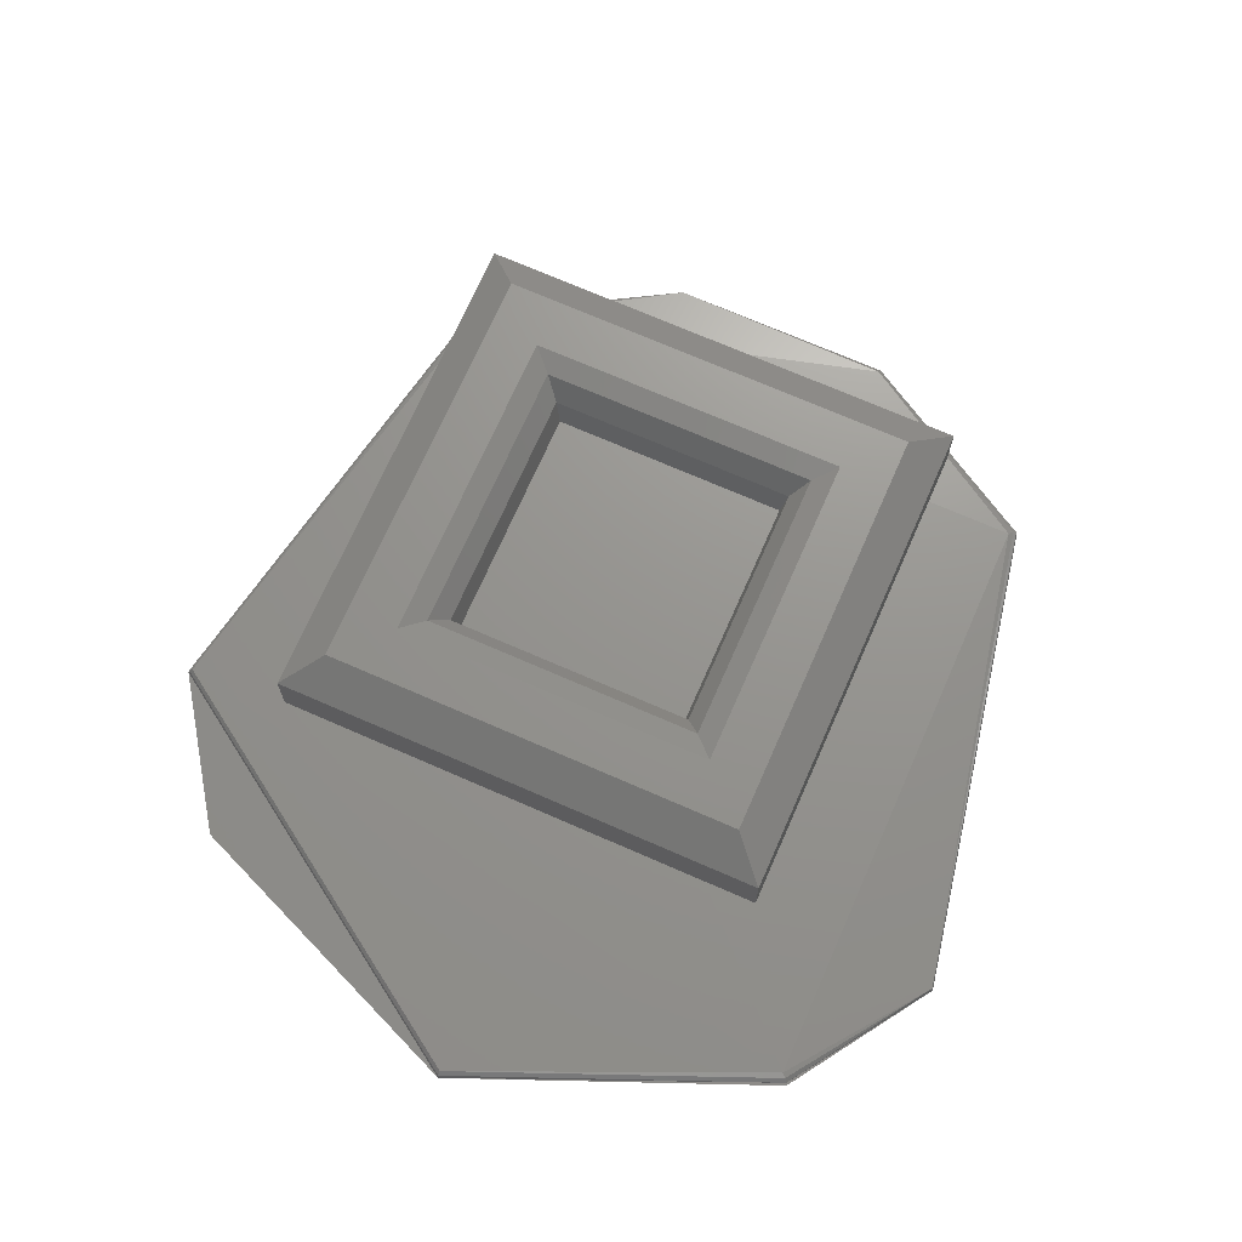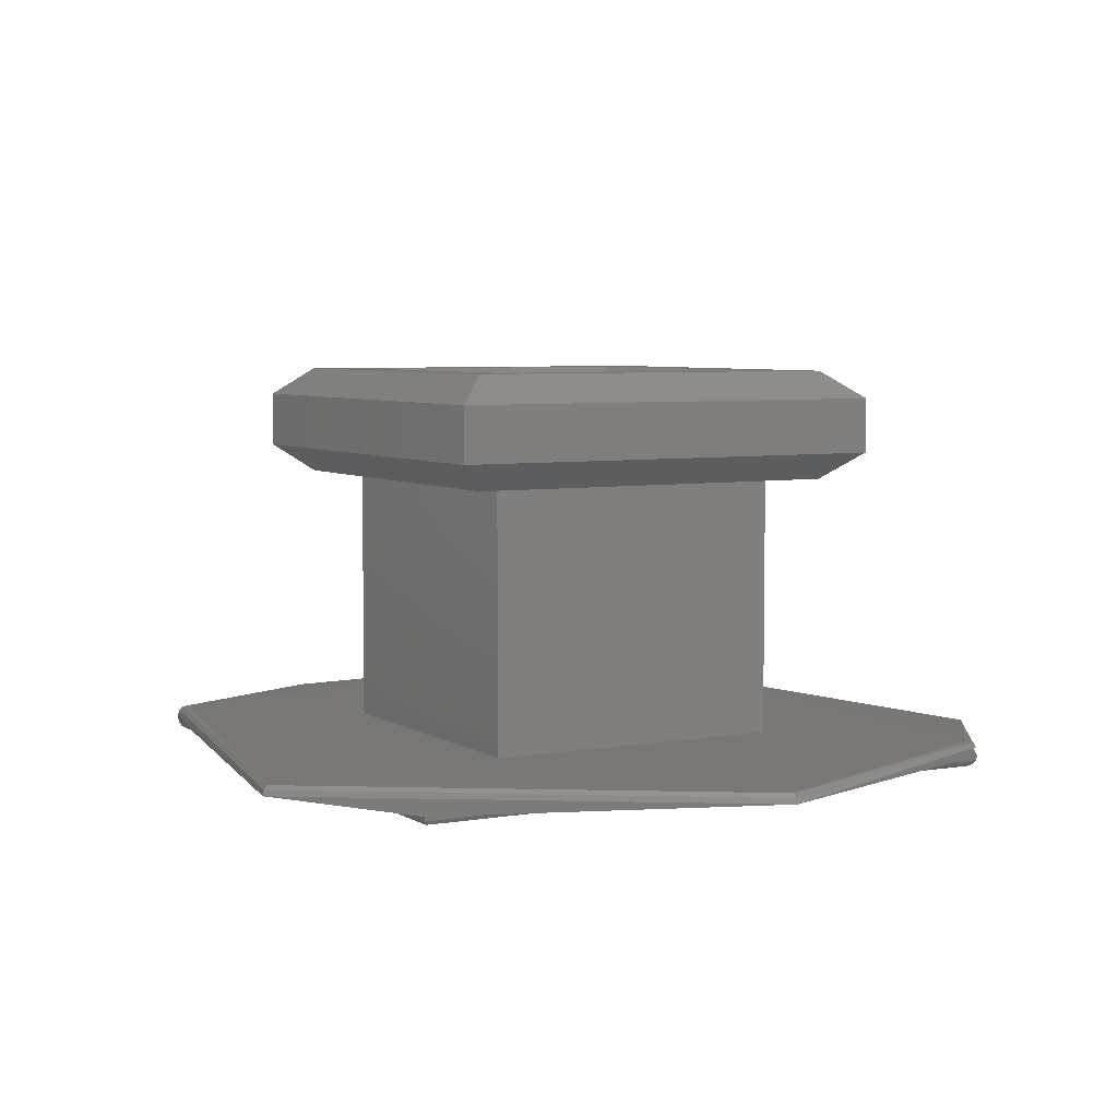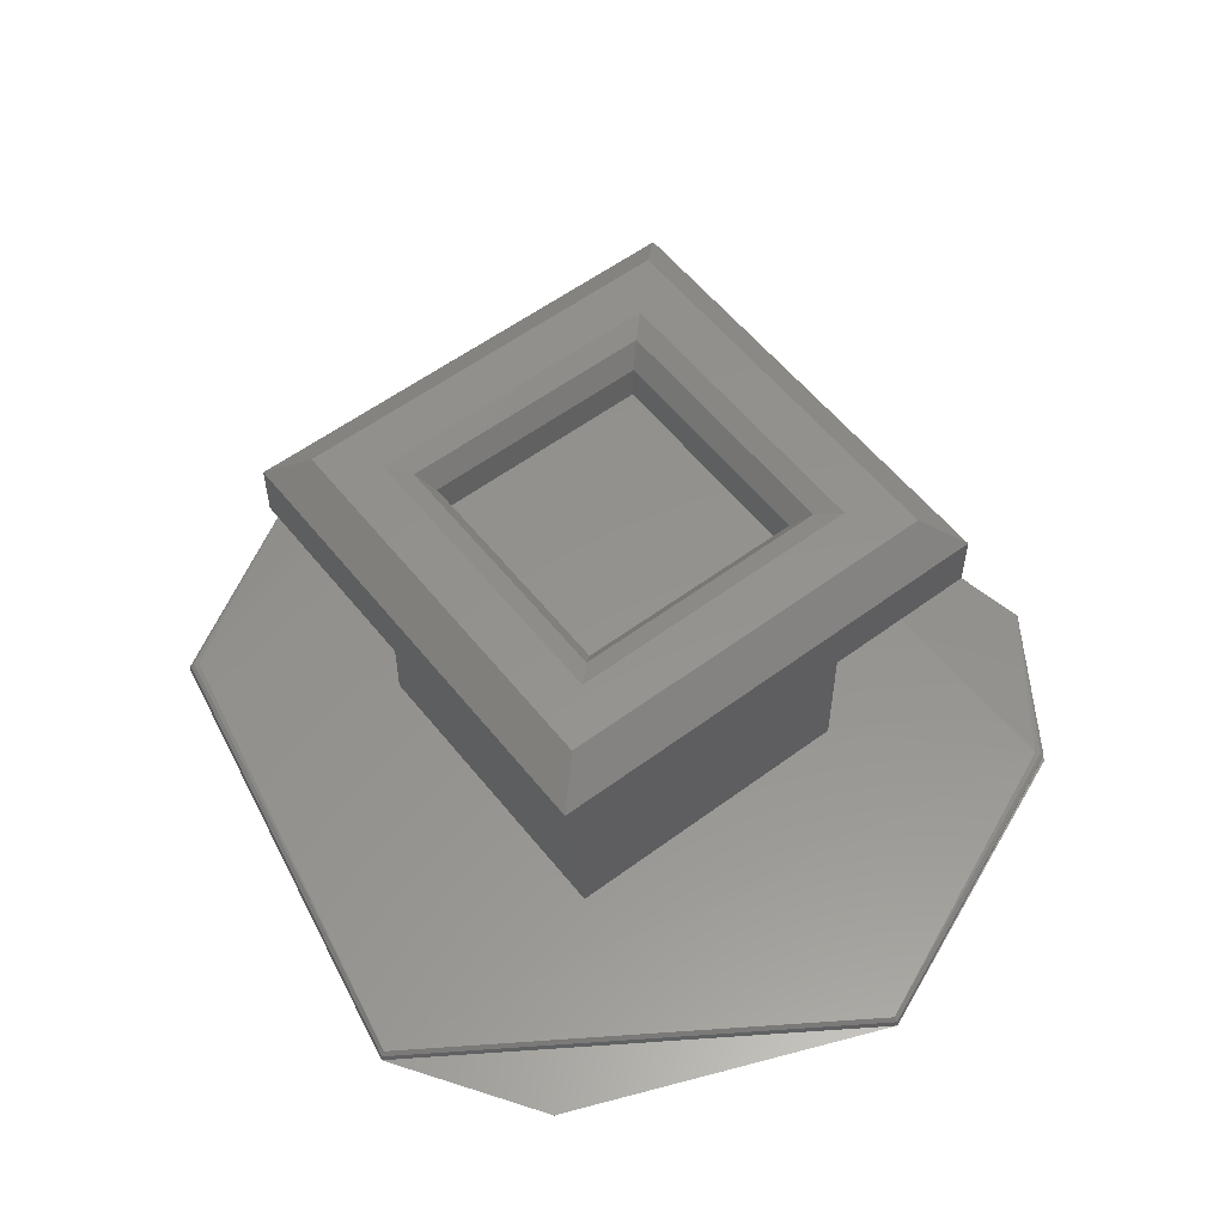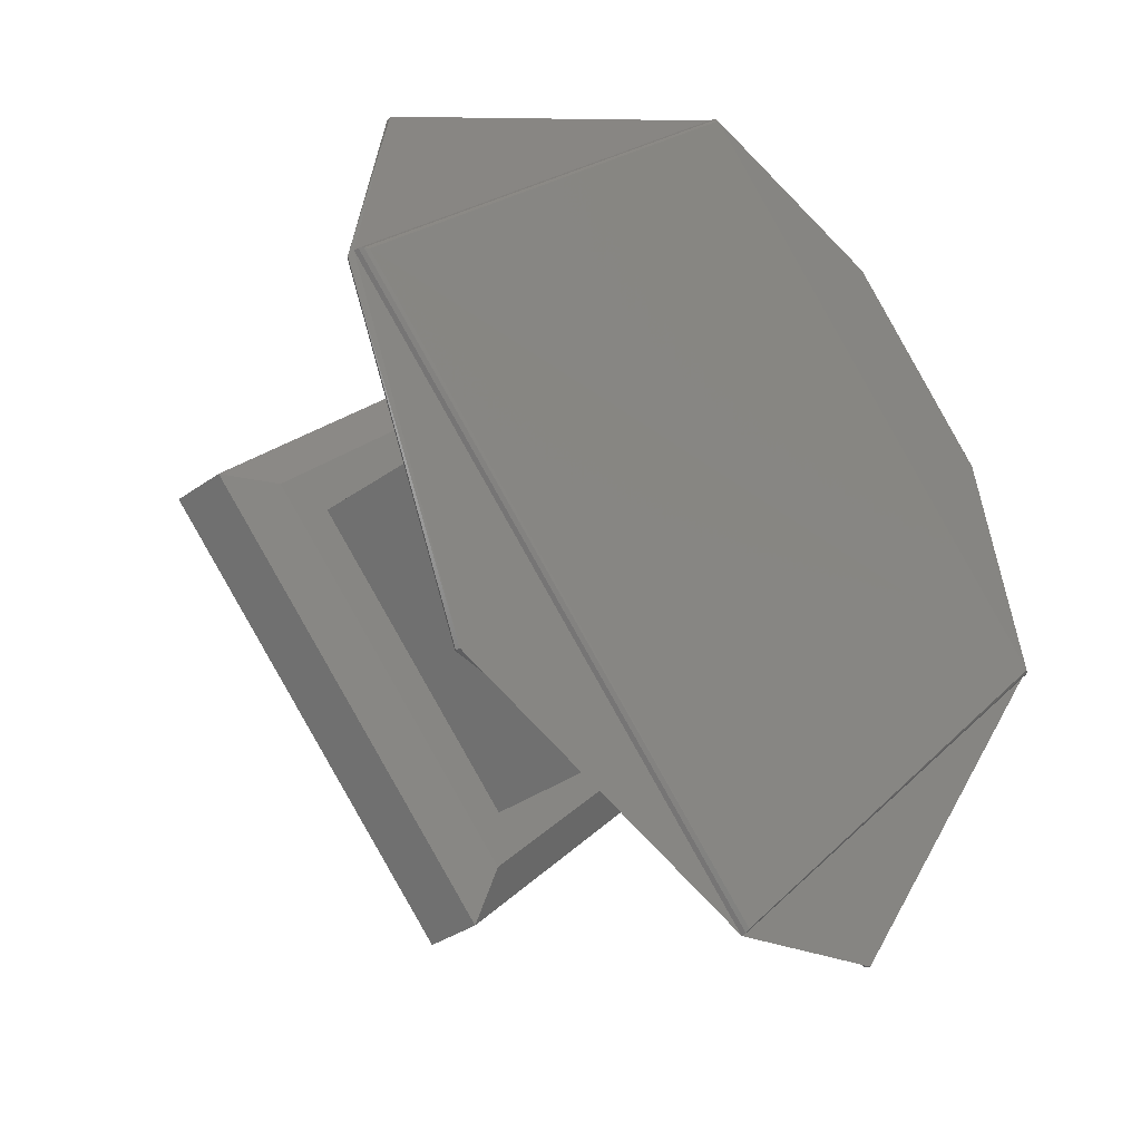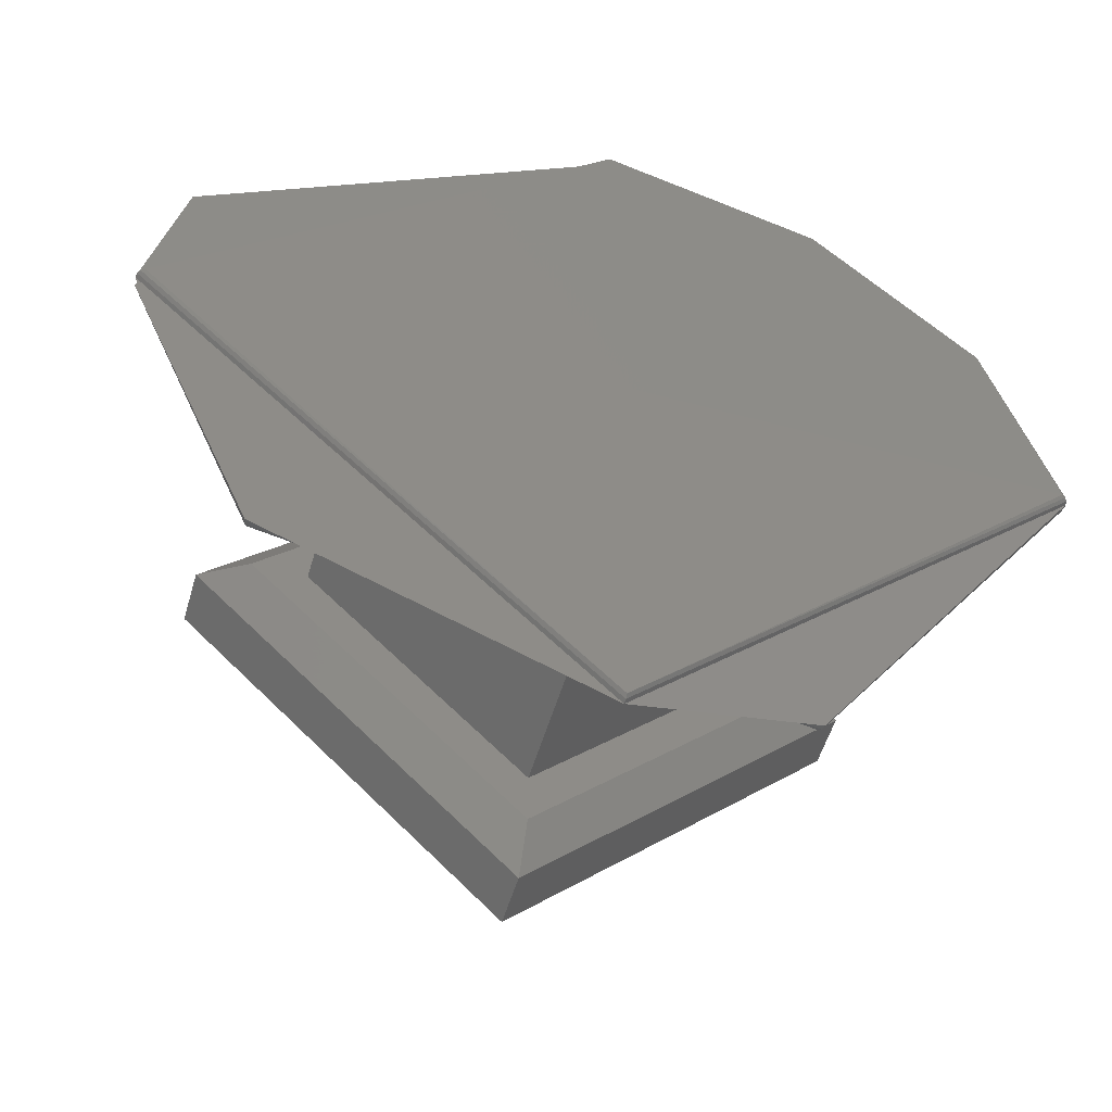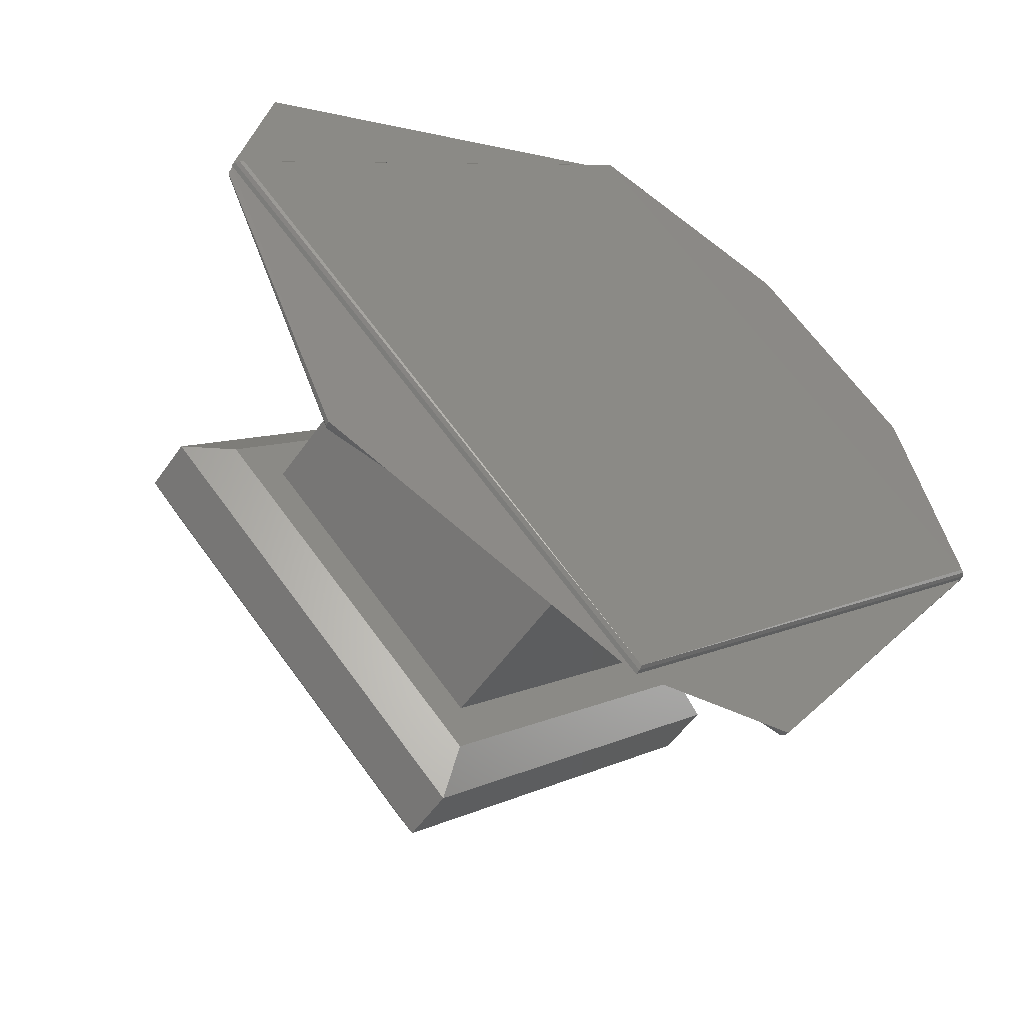
<metadata>
{"format":"stl","ext":"stl","renderer":"f3d","projection":"perspective","resolution":1024,"background":"white","views":[{"elev":70.9,"azim":68.7,"up":"+Z"},{"elev":5.5,"azim":15.7,"up":"+Z"},{"elev":56.3,"azim":7.1,"up":"+Z"},{"elev":-34.3,"azim":134.1,"up":"+Y"},{"elev":-53.7,"azim":163.8,"up":"+Y"},{"elev":-53.3,"azim":146.2,"up":"+Y"}]}
</metadata>
<code>
# stl→obj: 68 verts, 162 faces
v 0.1891 -0.1713 0.7044
v 0.1854 -0.1688 0.7044
v 0.1854 -0.1689 0.7045
v 0.1893 -0.1728 0.7045
v 0.1894 -0.1728 0.7045
v 0.1894 -0.1728 0.7044
v 0.1882 -0.1757 0.7044
v 0.1882 -0.1756 0.7045
v 0.1882 -0.1756 0.7044
v 0.1839 -0.1765 0.7045
v 0.1815 -0.1728 0.7045
v 0.1839 -0.1765 0.7044
v 0.1814 -0.1728 0.7044
v 0.182 -0.1708 0.7044
v 0.1819 -0.1708 0.7044
v 0.1834 -0.1694 0.7045
v 0.1834 -0.1694 0.7044
v 0.1819 -0.1708 0.7043
v 0.1814 -0.1728 0.7043
v 0.1834 -0.1694 0.7043
v 0.1854 -0.1688 0.7043
v 0.1894 -0.1728 0.7043
v 0.1854 -0.1768 0.7043
v 0.1834 -0.1728 0.7045
v 0.1854 -0.1708 0.7045
v 0.1834 -0.1728 0.7069
v 0.1854 -0.1708 0.7069
v 0.1874 -0.1728 0.7045
v 0.1874 -0.1728 0.7069
v 0.1854 -0.1748 0.7045
v 0.1854 -0.1748 0.7069
v 0.1854 -0.1703 0.7069
v 0.1879 -0.1728 0.7069
v 0.1854 -0.1753 0.7069
v 0.1829 -0.1728 0.7069
v 0.1883 -0.1728 0.7076
v 0.1854 -0.1699 0.7076
v 0.1854 -0.1703 0.7079
v 0.1879 -0.1728 0.7079
v 0.1883 -0.1728 0.7071
v 0.1854 -0.1699 0.7071
v 0.1854 -0.1758 0.7076
v 0.1854 -0.1753 0.7079
v 0.1854 -0.1758 0.7071
v 0.1825 -0.1728 0.7076
v 0.1829 -0.1728 0.7079
v 0.1825 -0.1728 0.7071
v 0.1835 -0.1728 0.7079
v 0.1854 -0.1709 0.7079
v 0.1873 -0.1728 0.7079
v 0.1854 -0.1747 0.7079
v 0.1869 -0.1728 0.7076
v 0.1854 -0.1714 0.7076
v 0.1854 -0.1714 0.7074
v 0.1868 -0.1728 0.7074
v 0.1871 -0.1728 0.7078
v 0.1854 -0.1712 0.7078
v 0.1854 -0.1743 0.7076
v 0.1854 -0.1742 0.7074
v 0.1854 -0.1745 0.7078
v 0.1839 -0.1728 0.7076
v 0.184 -0.1728 0.7074
v 0.1838 -0.1728 0.7078
v 0.1893 -0.1728 0.7042
v 0.1854 -0.1689 0.7042
v 0.1854 -0.1689 0.7043
v 0.1815 -0.1728 0.7042
v 0.182 -0.1708 0.7043
f 1 1 2
f 1 2 2
f 1 2 3
f 1 3 3
f 1 3 4
f 5 1 4
f 6 7 1
f 6 1 1
f 6 1 5
f 8 5 4
f 9 5 8
f 9 6 5
f 9 7 6
f 10 4 11
f 10 8 4
f 12 12 7
f 12 8 10
f 12 7 9
f 12 9 8
f 11 10 11
f 13 13 12
f 13 12 12
f 13 12 10
f 13 10 11
f 14 15 13
f 14 13 13
f 14 11 11
f 14 13 11
f 16 11 3
f 16 3 3
f 16 14 11
f 17 2 2
f 17 3 2
f 17 17 15
f 17 2 17
f 17 15 14
f 17 16 3
f 17 14 16
f 18 19 13
f 18 13 15
f 20 15 17
f 20 18 15
f 21 17 2
f 21 2 1
f 21 20 17
f 22 1 7
f 22 21 1
f 23 7 12
f 23 22 7
f 19 12 13
f 19 23 12
f 4 3 24
f 11 24 3
f 11 4 24
f 25 24 26
f 25 26 27
f 28 27 29
f 28 25 27
f 30 29 31
f 30 28 29
f 24 31 26
f 24 30 31
f 29 32 33
f 29 27 32
f 34 31 29
f 34 29 33
f 35 26 31
f 35 27 26
f 35 32 27
f 35 31 34
f 36 37 38
f 36 38 39
f 40 33 32
f 40 32 41
f 40 41 37
f 40 37 36
f 42 39 43
f 42 36 39
f 44 34 33
f 44 40 36
f 44 33 40
f 44 36 42
f 45 46 38
f 45 43 46
f 45 38 37
f 45 42 43
f 47 35 34
f 47 32 35
f 47 41 32
f 47 37 41
f 47 42 45
f 47 44 42
f 47 34 44
f 47 45 37
f 48 38 46
f 48 49 38
f 39 49 50
f 39 38 49
f 43 50 51
f 43 51 48
f 43 48 46
f 43 39 50
f 52 53 54
f 52 54 55
f 56 50 49
f 56 49 57
f 56 57 53
f 56 53 52
f 58 55 59
f 58 52 55
f 60 51 50
f 60 56 52
f 60 50 56
f 60 52 58
f 61 62 54
f 61 59 62
f 61 54 53
f 61 58 59
f 63 48 51
f 63 49 48
f 63 57 49
f 63 53 57
f 63 58 61
f 63 60 58
f 63 51 60
f 63 61 53
f 59 54 62
f 59 55 54
f 22 21 21
f 22 21 22
f 22 64 65
f 22 65 66
f 22 66 21
f 22 21 22
f 23 22 23
f 23 22 22
f 23 67 64
f 23 22 23
f 23 22 22
f 23 64 22
f 19 23 19
f 19 23 23
f 19 67 23
f 19 23 19
f 19 23 23
f 18 19 18
f 18 19 19
f 68 19 18
f 68 19 19
f 68 67 19
f 20 18 20
f 20 20 21
f 20 21 21
f 20 18 18
f 20 65 67
f 20 66 65
f 20 21 66
f 20 67 68
f 20 68 18
f 20 20 21
f 20 18 20
f 67 65 64

</code>
